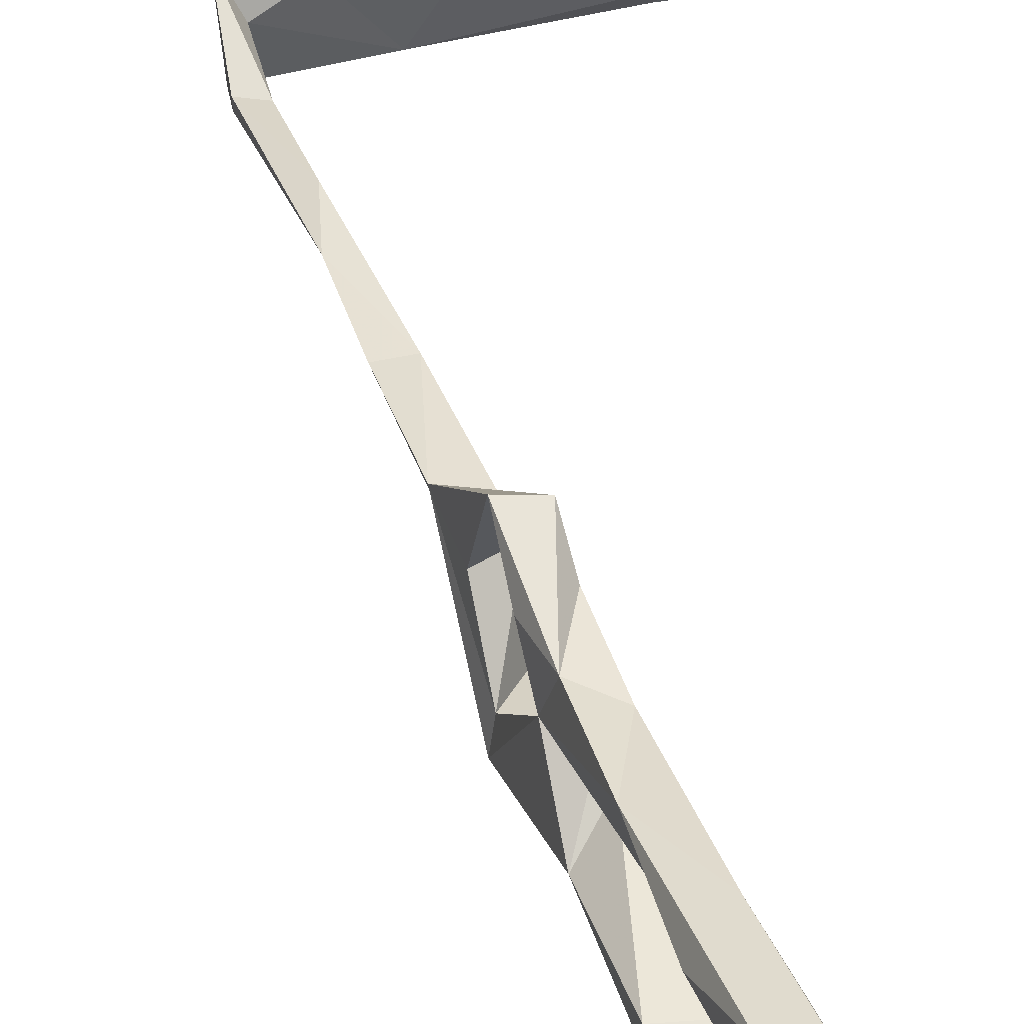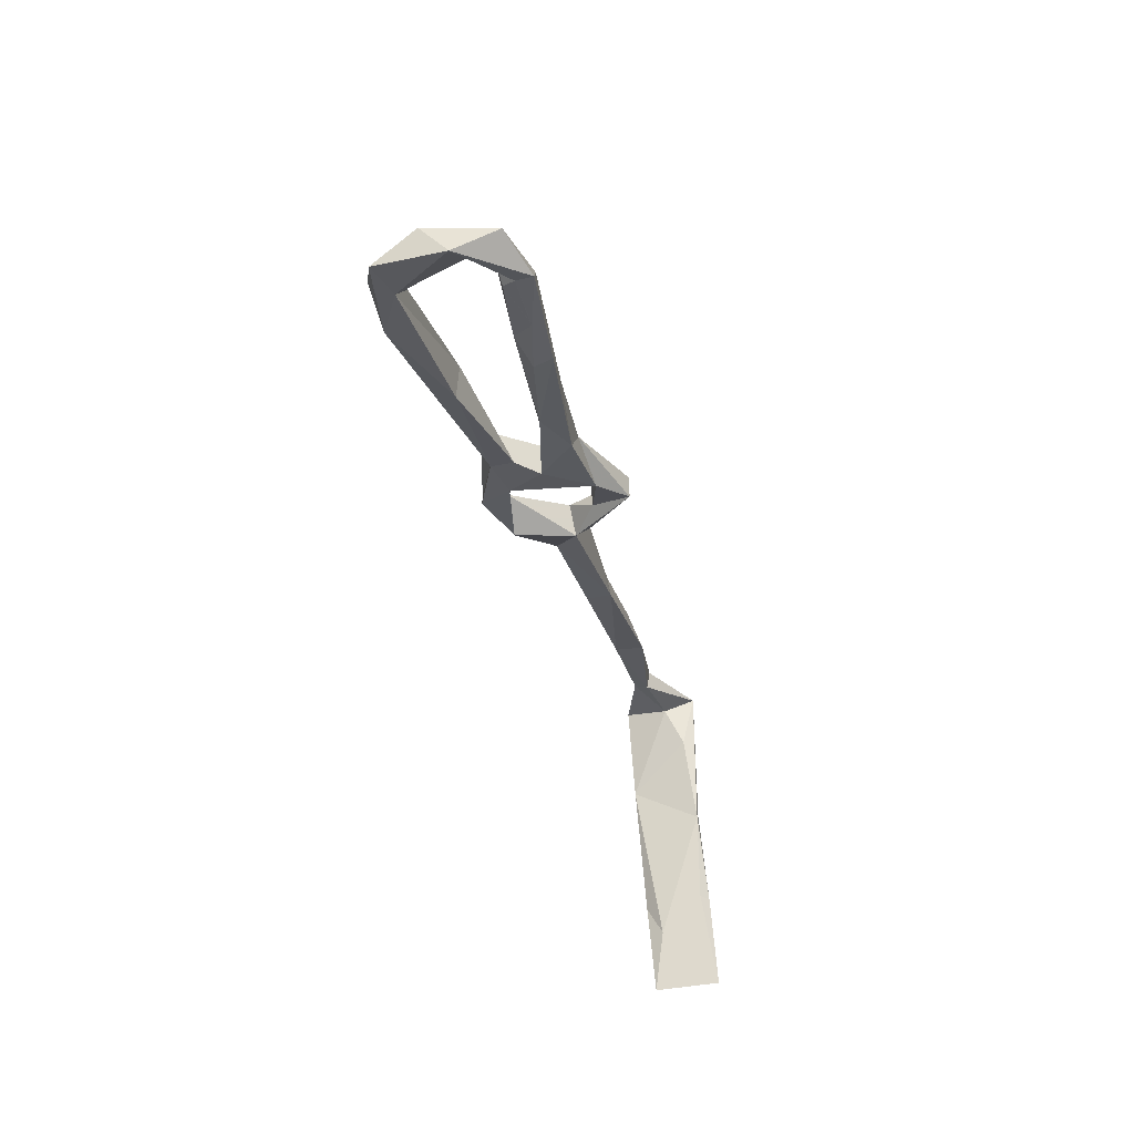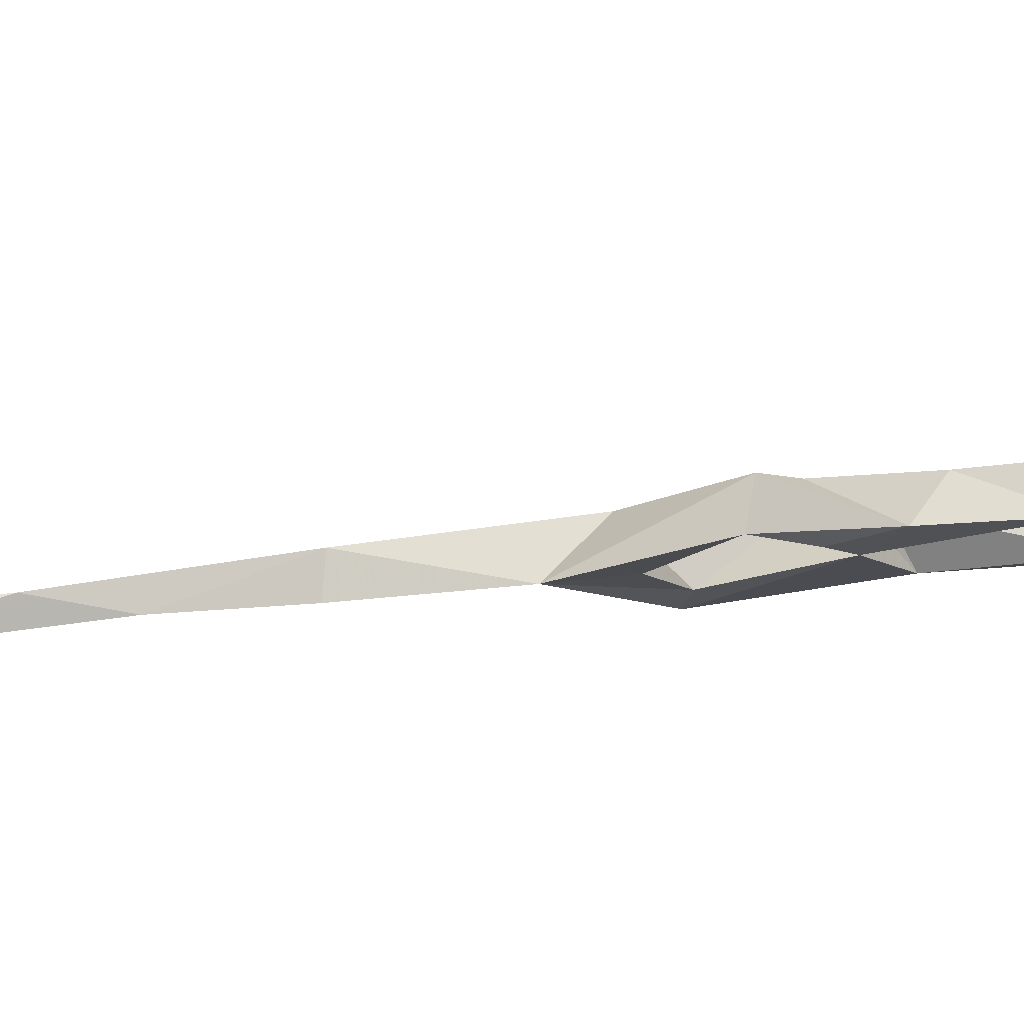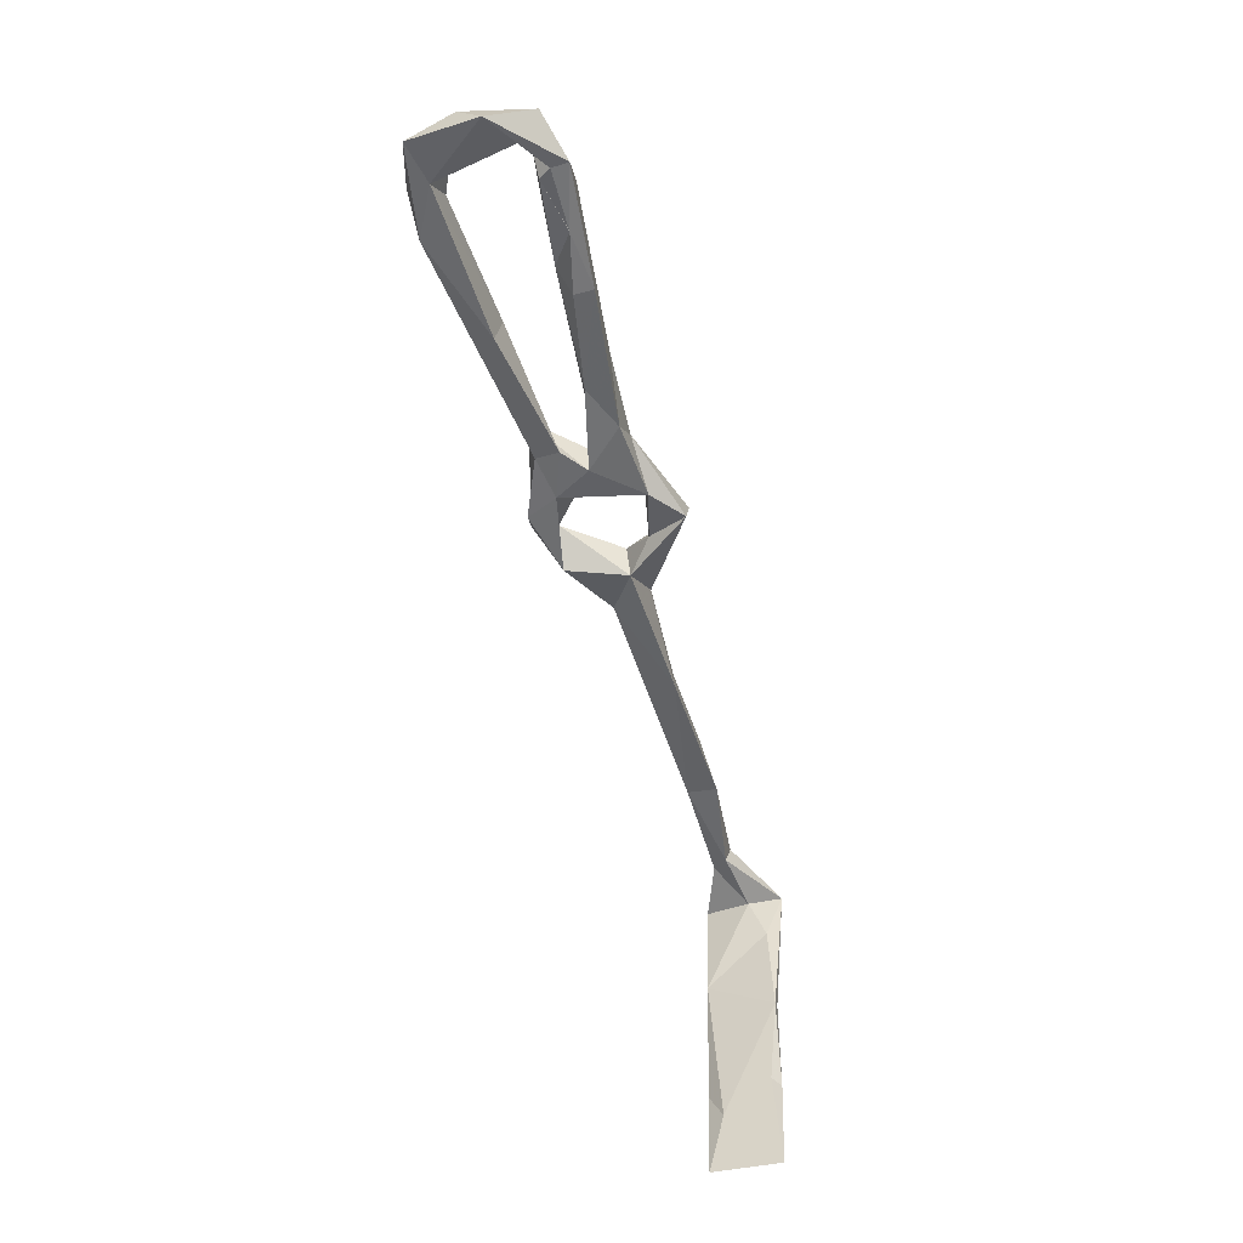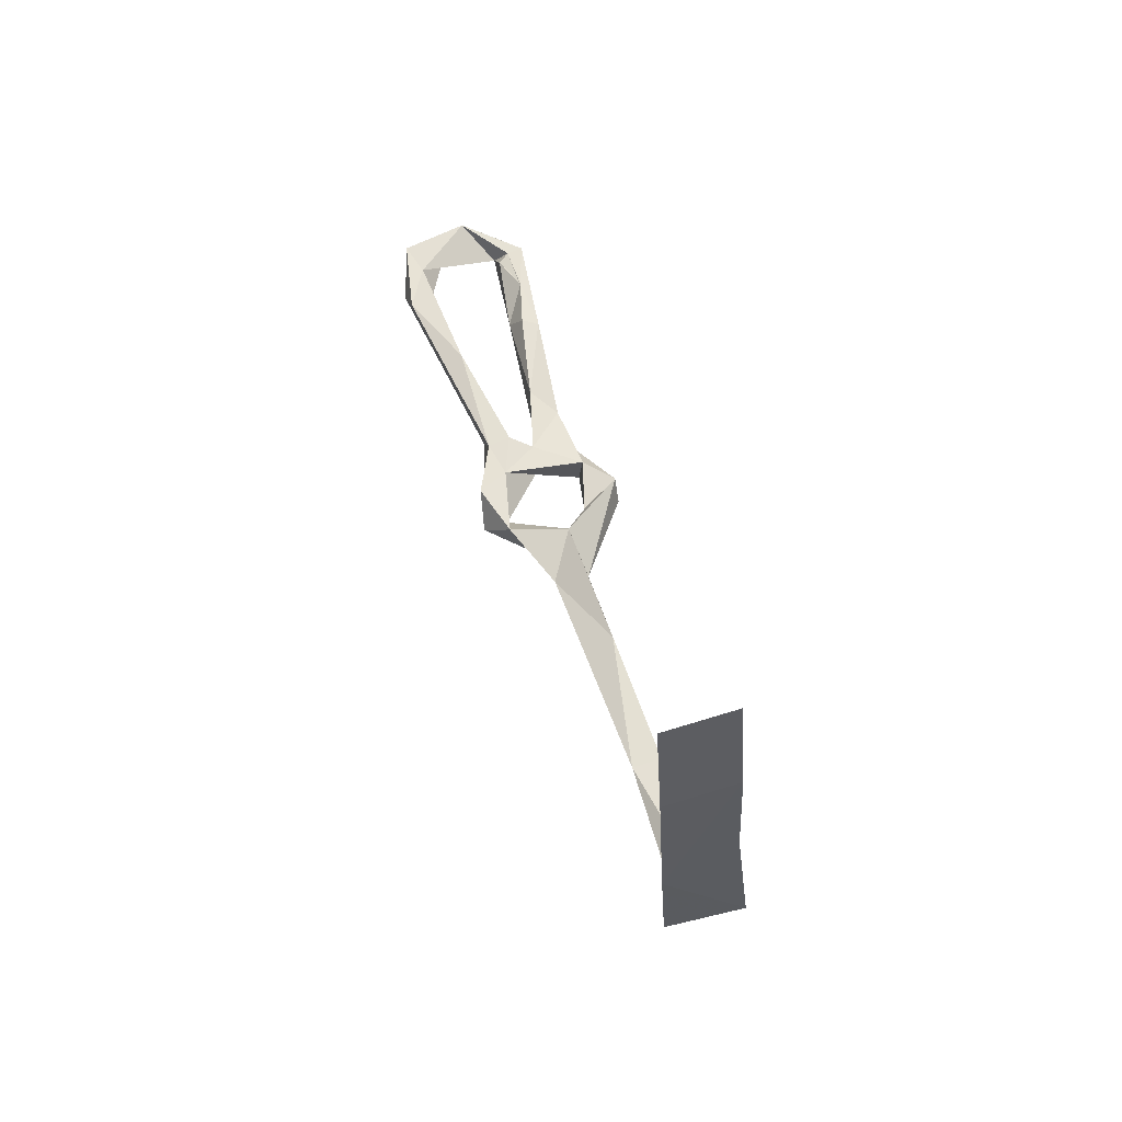
<metadata>
{"format":"obj","ext":"obj","renderer":"f3d","projection":"perspective","resolution":1024,"background":"white","views":[{"elev":25.9,"azim":-178.7,"up":"+Z"},{"elev":40.4,"azim":-89.8,"up":"+Y"},{"elev":73.8,"azim":100.7,"up":"+Z"},{"elev":17.8,"azim":-83.7,"up":"+Y"},{"elev":-54.2,"azim":-81.9,"up":"+Y"}]}
</metadata>
<code>
v 65.26 -139.3 -288.7
v 54.13 -115.9 -294.3
v 60.12 -134.8 -285.7
v 53.5 -114.5 -287.7
v 15.36 -15.45 -312.4
v 20.37 -33.18 -312.2
v 17.59 -23.35 -305.7
v 23.07 -38.52 -300.4
v 22.66 -39.64 -319.3
v 19.27 -29.26 -318
v -3.979 33.99 -343.4
v -6.192 38.87 -328.2
v -1.003 26.04 -339.1
v -1.093 29.22 -316.5
v 3.092 34.29 -320.9
v 2.854 14.86 -342
v 9.417 9.635 -317.2
v 0.2623 27.12 -318.8
v 5.978 4.701 -313.3
v 2.116 17.16 -313.4
v -1.453 30.42 -312.8
v 27.95 -56.59 -318.6
v 24.03 -44.32 -325.5
v 31.7 -47.91 -320
v 32.5 -48.78 -325.8
v 28.99 -57.51 -304.7
v 36.94 -67.24 -309.1
v 45.23 -90.75 -301.9
v 40.81 -85.7 -296.2
v 52.48 -102.3 -291.7
v 25.64 -43.53 -292.9
v 29.55 -49.16 -301
v 63.91 -147.4 -280.5
v 20.02 -30.87 -323.2
v 8.684 -4.553 -329.1
v 23.91 -24.1 -325.1
v 34.76 -53.33 -306.2
v 39.17 -63.62 -301.4
v 7.861 5.549 -309.4
v 67.04 -152 -290.2
v 68.25 -147.7 -272.8
v 45.88 -160.6 -288.6
v 64.91 -134.2 -285
v 37.38 -159.9 -272.3
v -7.282 -172.3 -268.7
v 15.03 -167.2 -270.1
v 14.94 -165.3 -272.6
v 15.39 -171.3 -286
v -6.754 -176.1 -284.2
v 35.53 -158.1 -272.7
v 27.06 -31.08 -311.1
v 1.572 38.99 -334.3
v 5.599 24.18 -344.8
v 4.924 23.32 -337.2
v 0.133 39.81 -318.6
v 6.541 26.26 -312.7
v 16.65 -2.6 -328.6
v 46.47 -85.03 -297.1
v 19.25 -8.159 -307.9
v 24.95 -26.63 -304.3
v 29.52 -35.22 -302.1
v 13.27 11.39 -314
v 32.35 -43.49 -292.9
v 55.58 -150.7 -275.8
v 7.213 -170.5 -282.2
v 1.964 18.12 -313.8
f 21 56 55
f 8 31 60
f 9 24 51
f 32 63 37
f 8 61 32
f 17 59 51
f 15 62 17
f 5 51 6
f 2 28 30
f 42 48 65
f 23 34 25
f 46 50 47
f 33 42 64
f 47 50 65
f 26 27 29
f 6 8 7
f 42 50 64
f 51 60 61
f 12 21 55
f 9 10 34
f 5 19 17
f 51 59 60
f 13 57 54
f 19 39 20
f 2 3 4
f 11 13 12
f 9 51 61
f 12 15 14
f 5 39 19
f 8 9 61
f 14 15 18
f 11 16 13
f 22 27 26
f 11 52 53
f 22 26 24
f 48 49 65
f 45 48 46
f 13 54 52
f 45 49 48
f 31 63 60
f 44 50 46
f 10 35 34
f 18 20 66
f 52 54 53
f 12 13 15
f 15 17 18
f 45 46 47
f 14 66 17
f 6 9 8
f 1 30 43
f 22 25 38
f 13 16 35
f 7 8 60
f 20 39 21
f 45 65 49
f 29 30 58
f 11 12 52
f 1 40 33
f 4 30 29
f 17 19 20
f 6 36 10
f 20 21 66
f 1 2 30
f 24 26 37
f 9 22 24
f 17 66 21
f 6 10 9
f 17 20 18
f 16 53 36
f 42 44 46
f 11 53 16
f 40 41 42
f 14 18 66
f 17 21 20
f 5 17 51
f 12 55 52
f 1 43 40
f 53 54 57
f 15 55 56
f 36 53 57
f 1 3 2
f 2 4 29
f 15 52 55
f 27 28 29
f 3 41 43
f 22 23 25
f 26 31 32
f 6 51 36
f 16 34 35
f 13 35 57
f 14 20 21
f 3 43 4
f 41 44 42
f 5 6 7
f 33 40 42
f 13 52 15
f 5 7 39
f 15 56 62
f 10 57 35
f 9 23 22
f 7 59 39
f 9 34 23
f 26 32 37
f 45 47 65
f 12 14 21
f 27 58 28
f 16 36 34
f 37 63 38
f 1 33 3
f 22 38 27
f 8 32 31
f 25 36 51
f 10 36 57
f 25 34 36
f 24 38 25
f 56 59 62
f 60 63 61
f 14 17 20
f 32 61 63
f 2 29 28
f 24 25 51
f 24 37 38
f 27 38 58
f 17 62 59
f 26 38 31
f 31 38 63
f 28 58 30
f 7 60 59
f 39 59 56
f 4 43 30
f 41 64 50
f 29 58 38
f 42 46 48
f 26 29 38
f 21 39 56
f 41 50 44
f 3 33 41
f 40 43 41
f 33 64 41
f 42 65 50

</code>
